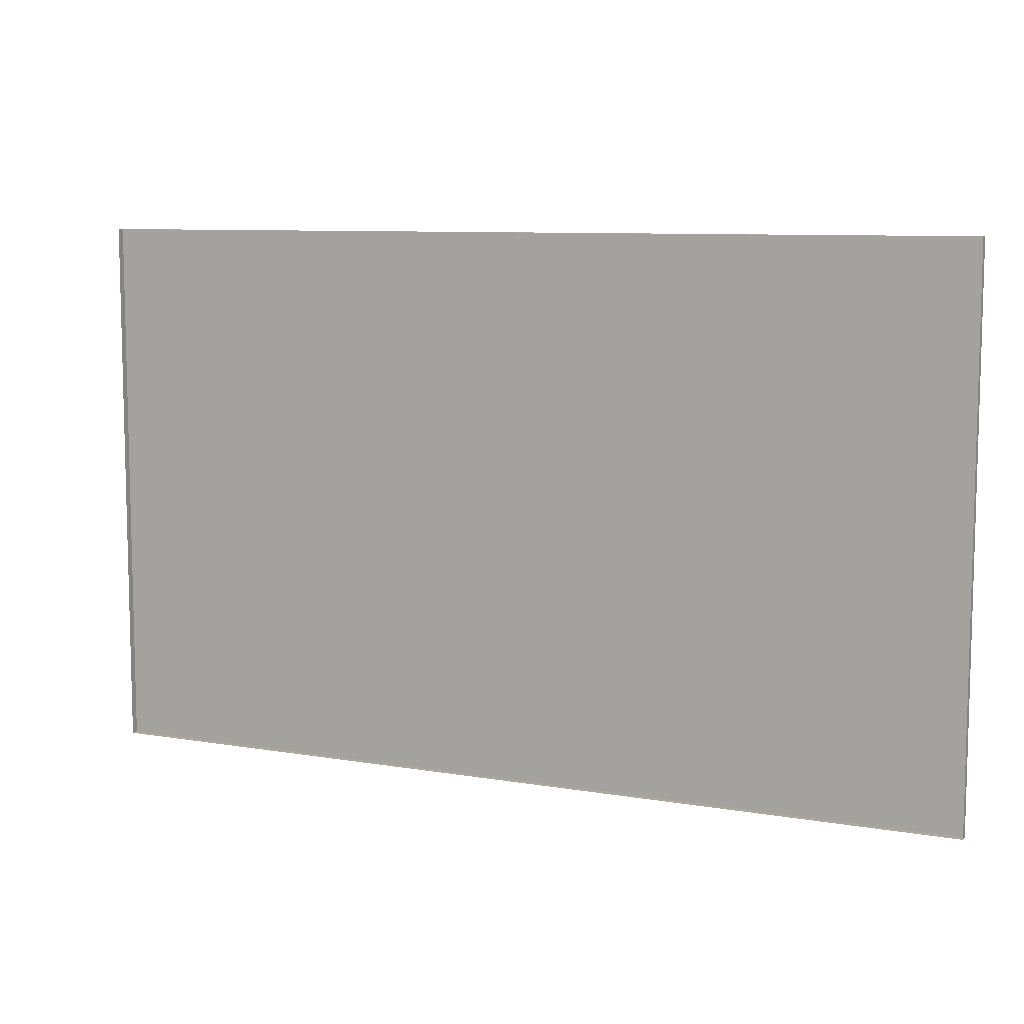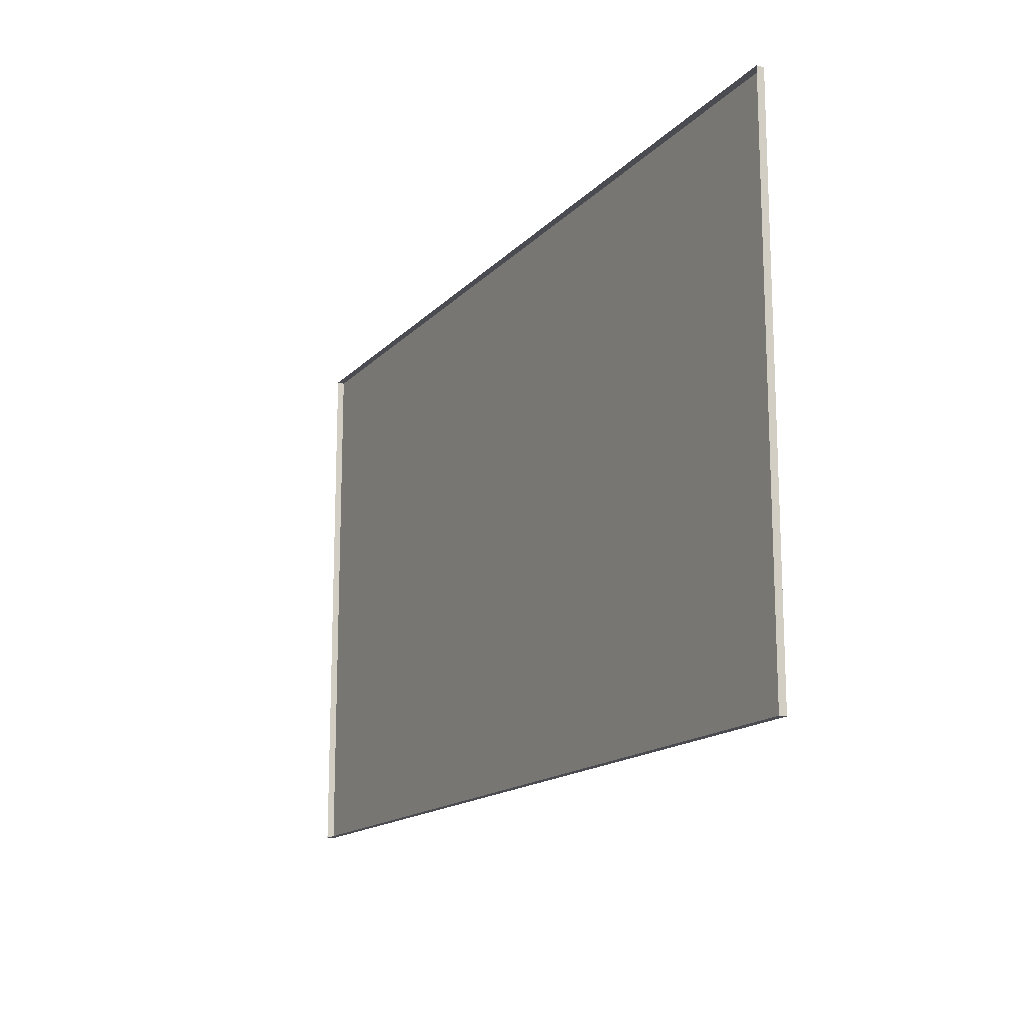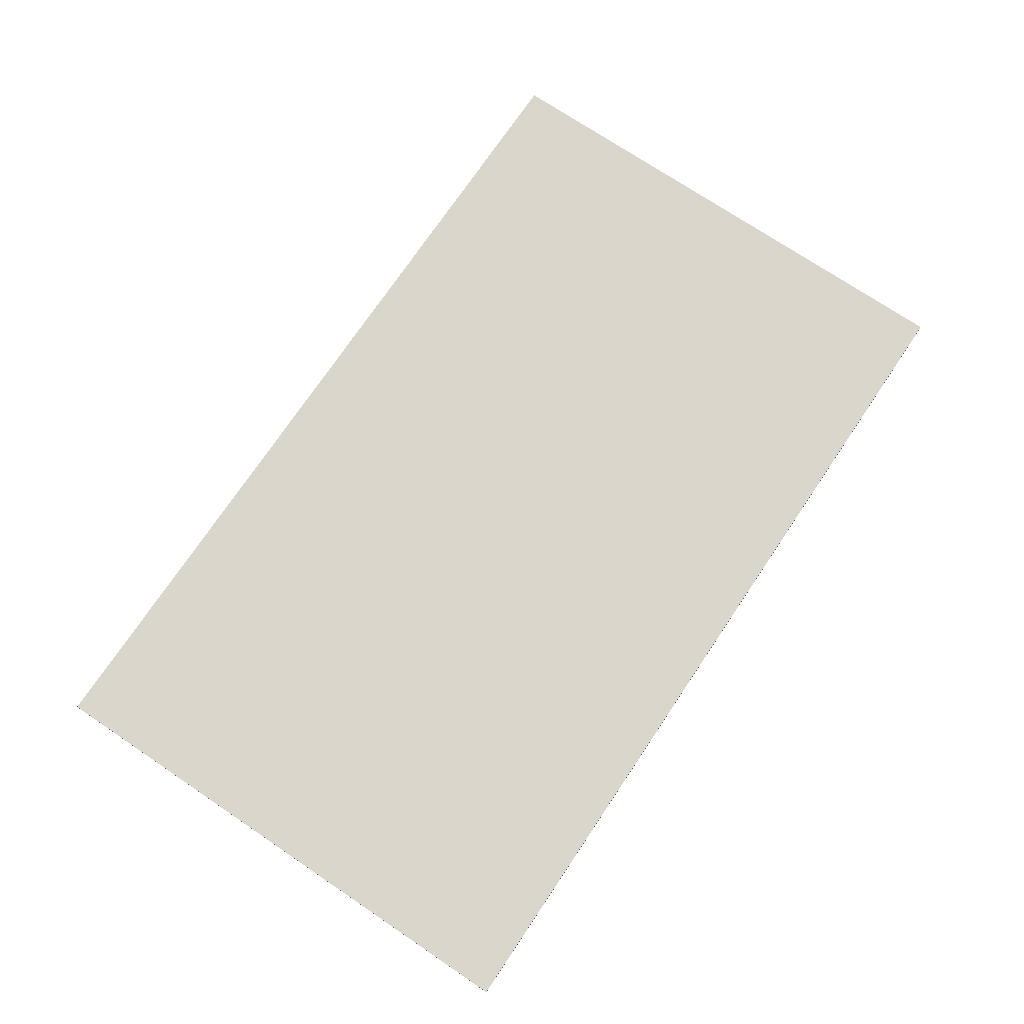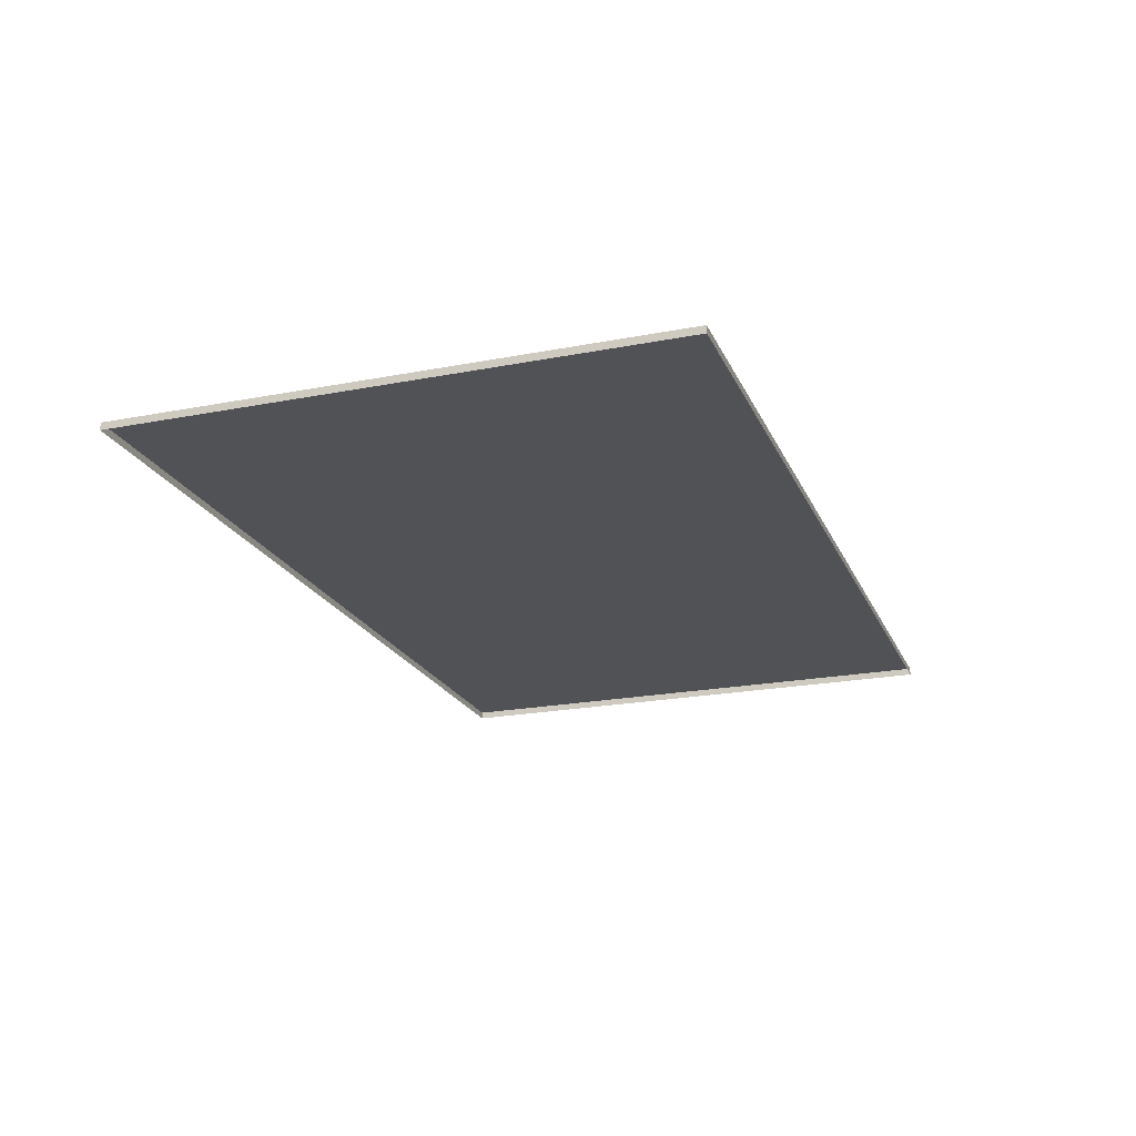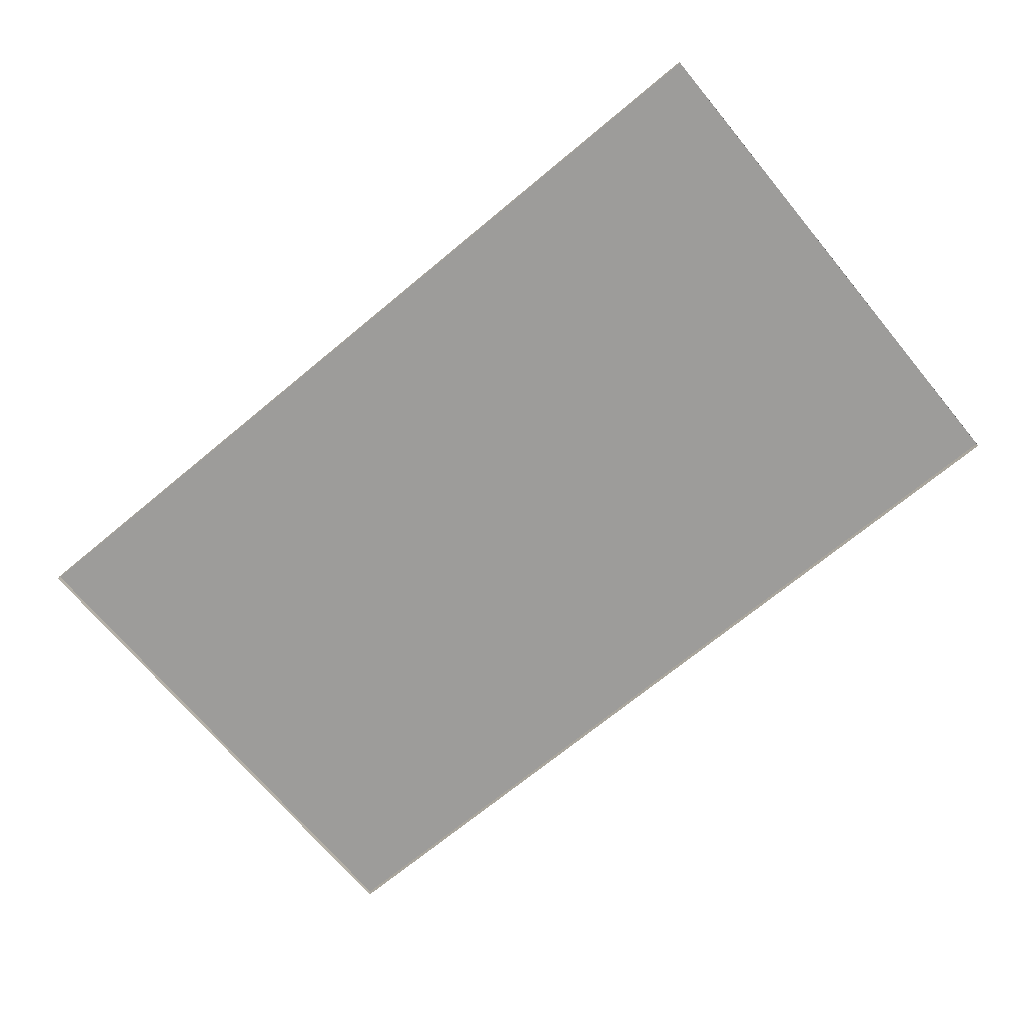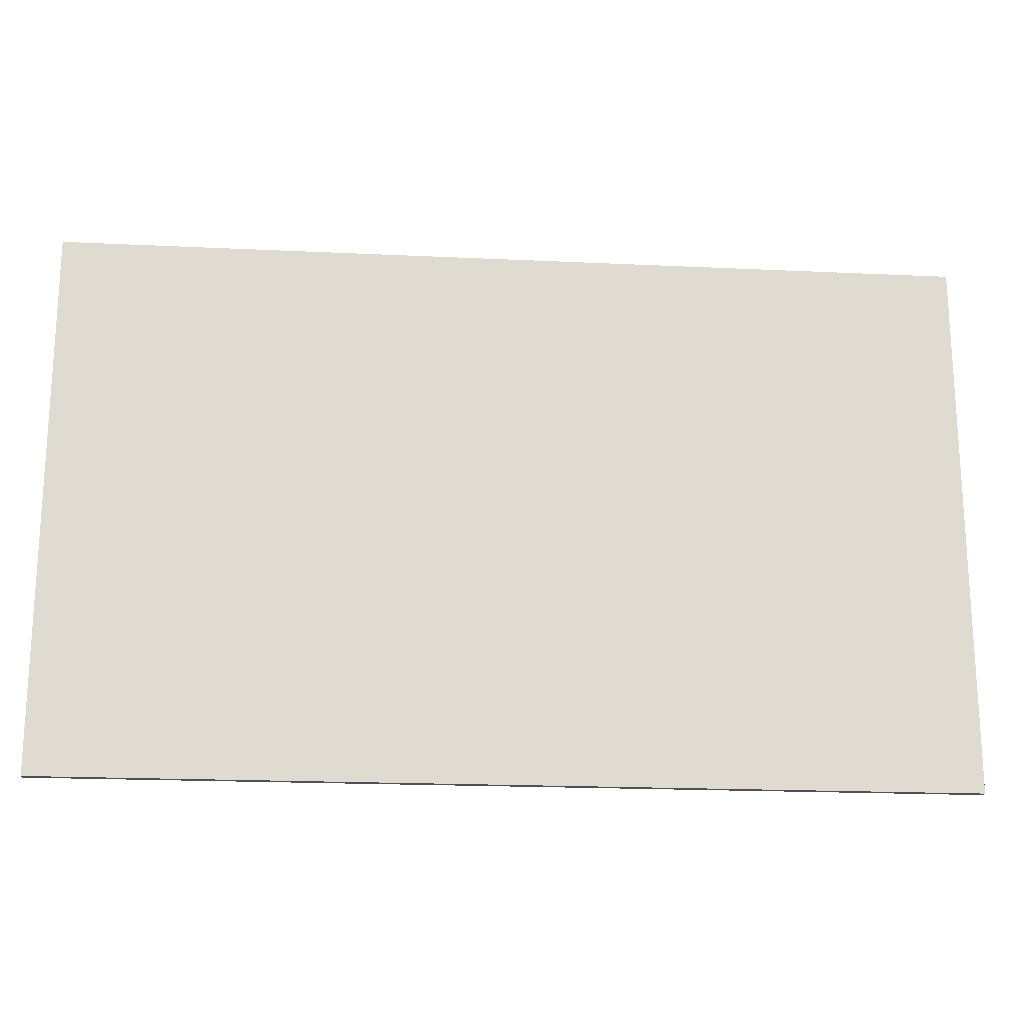
<metadata>
{"format":"obj","ext":"obj","renderer":"f3d","projection":"perspective","resolution":1024,"background":"white","views":[{"elev":8.7,"azim":-155.2,"up":"+Y"},{"elev":-15.4,"azim":-117.0,"up":"+Y"},{"elev":73.7,"azim":123.9,"up":"+Z"},{"elev":-21.2,"azim":109.1,"up":"+Z"},{"elev":-70.2,"azim":39.7,"up":"+Z"},{"elev":-19.2,"azim":-5.1,"up":"+Y"}]}
</metadata>
<code>
o Foundation-Standard-Marksman-Rifle-Vent-1
g Foundation-Standard-Marksman-Rifle-Vent-1
v -1.25 -0.375 0.0101
v -1.25 0.375 0.0101
v 0 -0.375 0.0101
v 0 0.375 0.0101
v -1.25 -0.375 0
v -1.25 0.375 0
v 0 -0.375 0
v 0 0.375 0
f 3 4 2 1
f 1 2 6 5
f 3 1 5 7
f 2 4 8 6
f 4 3 7 8

</code>
